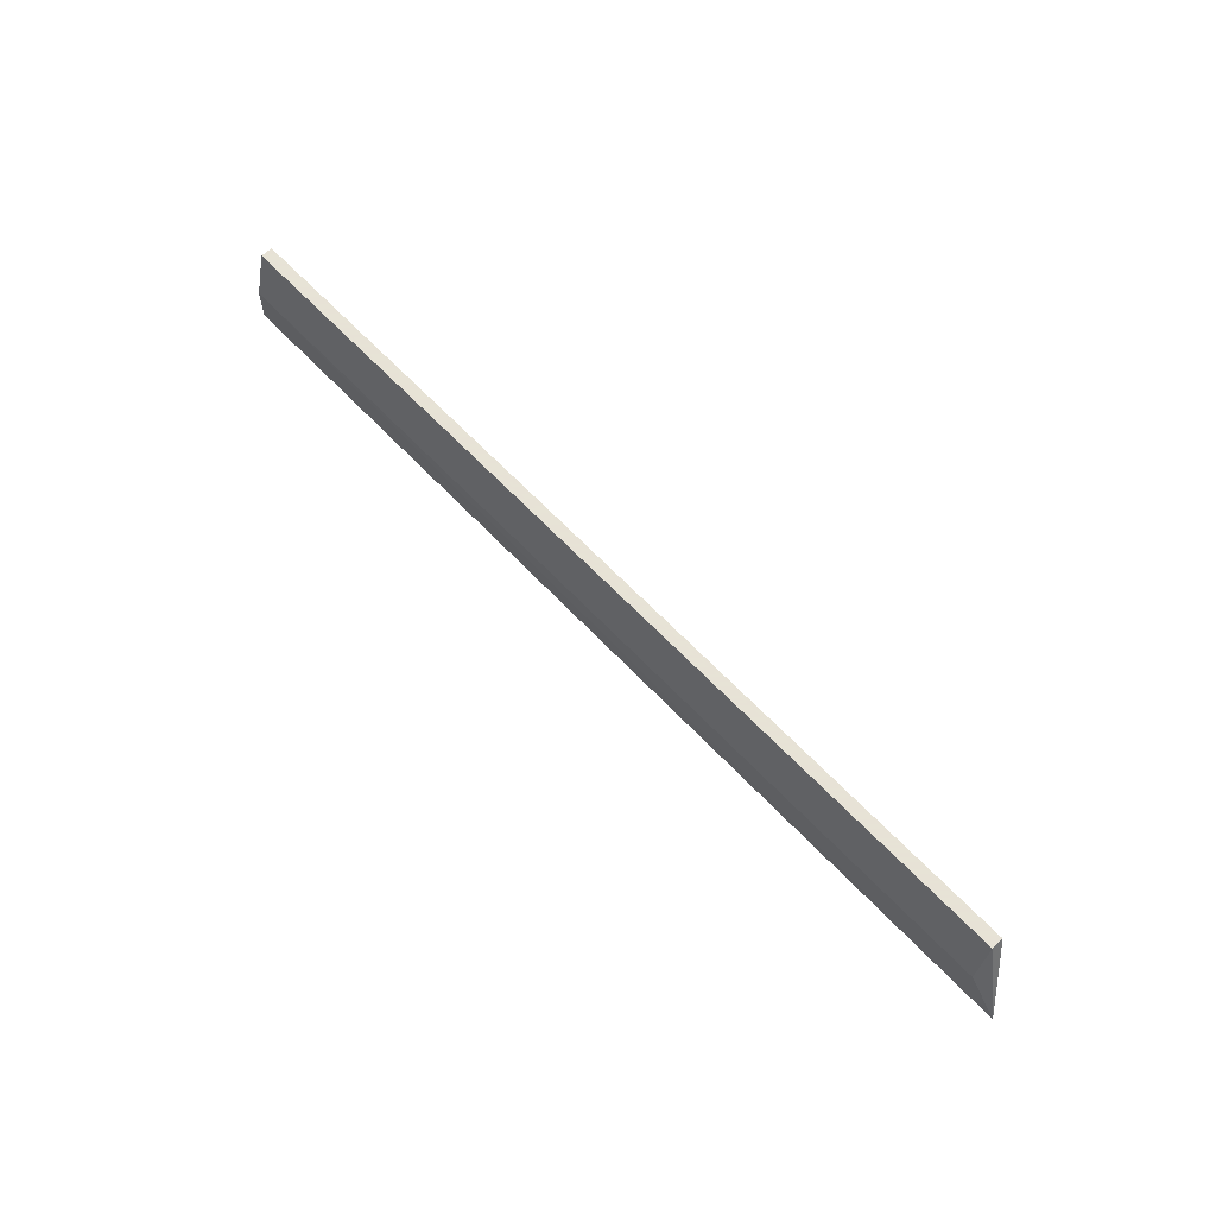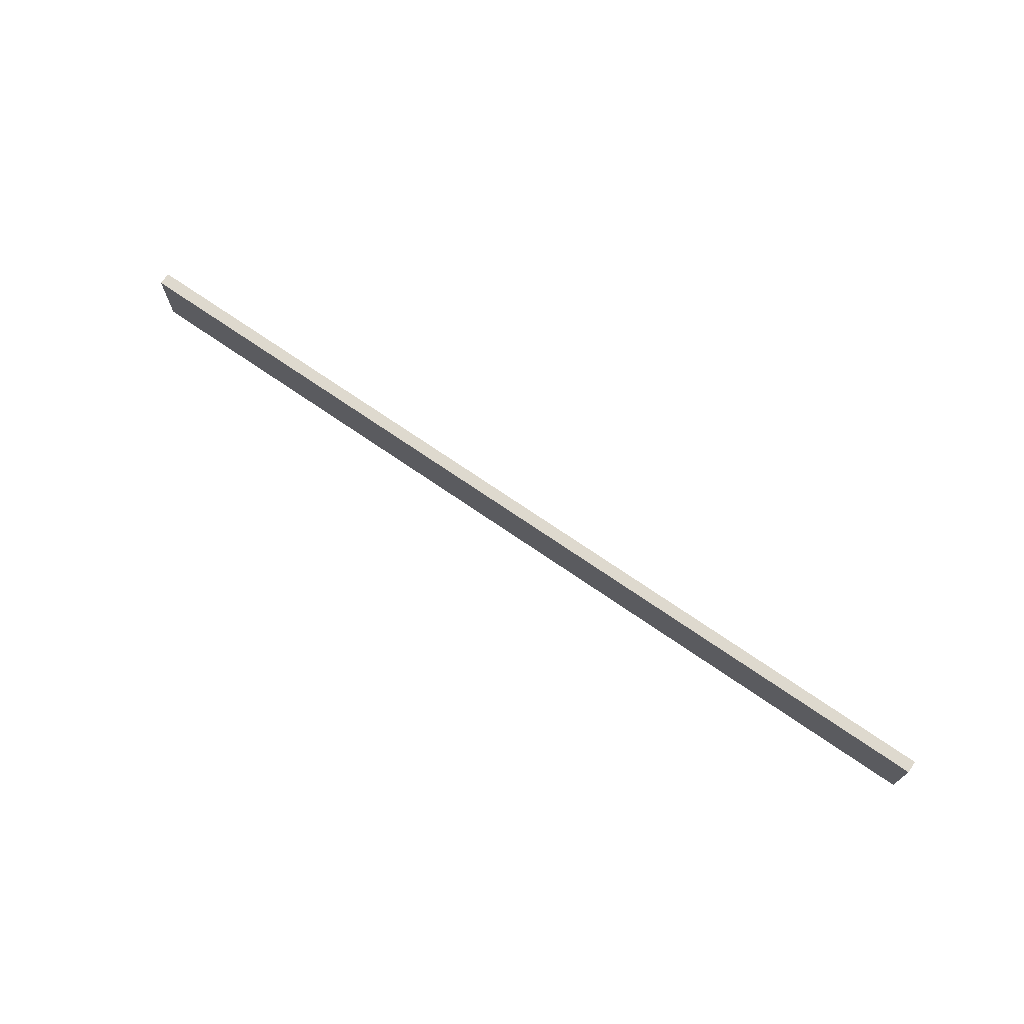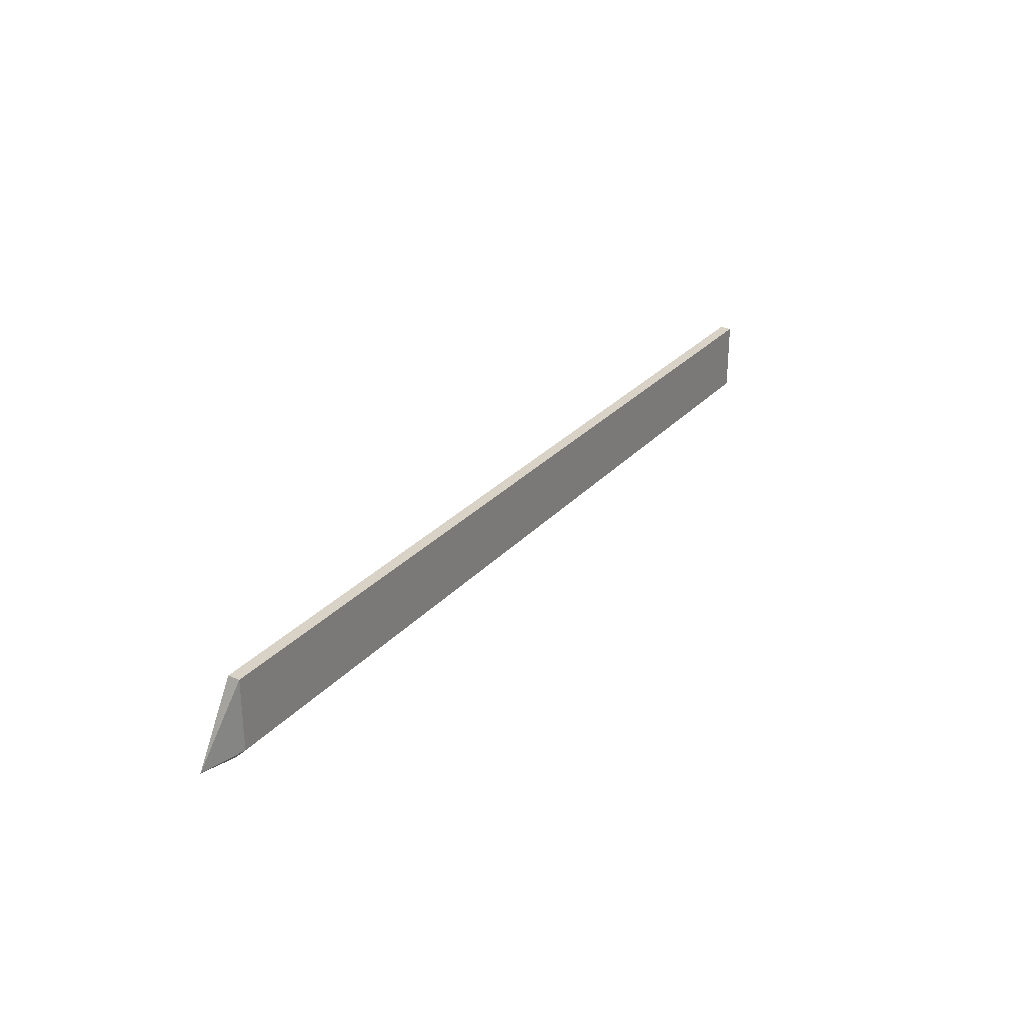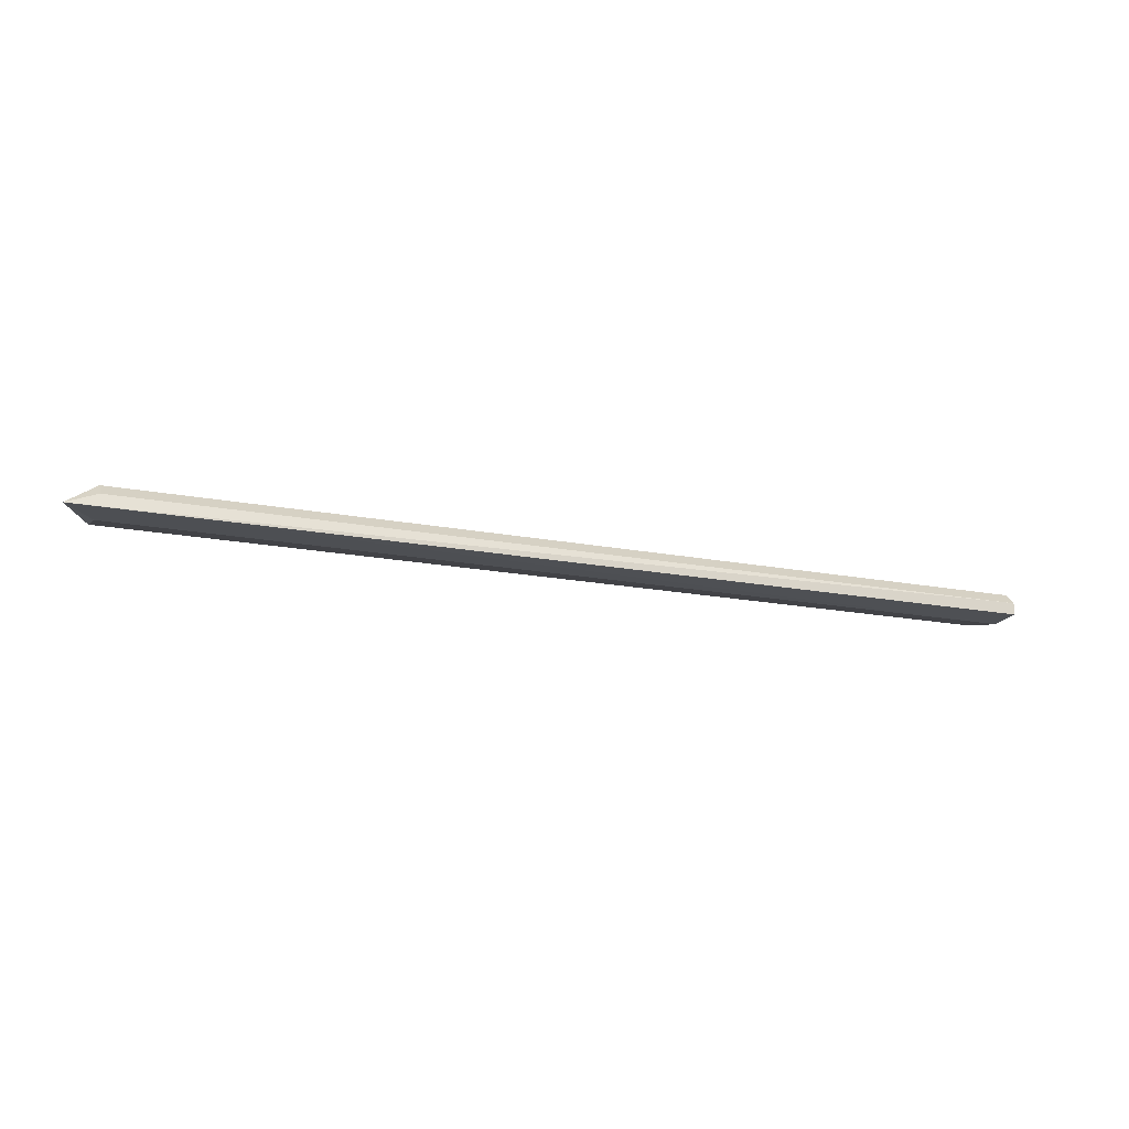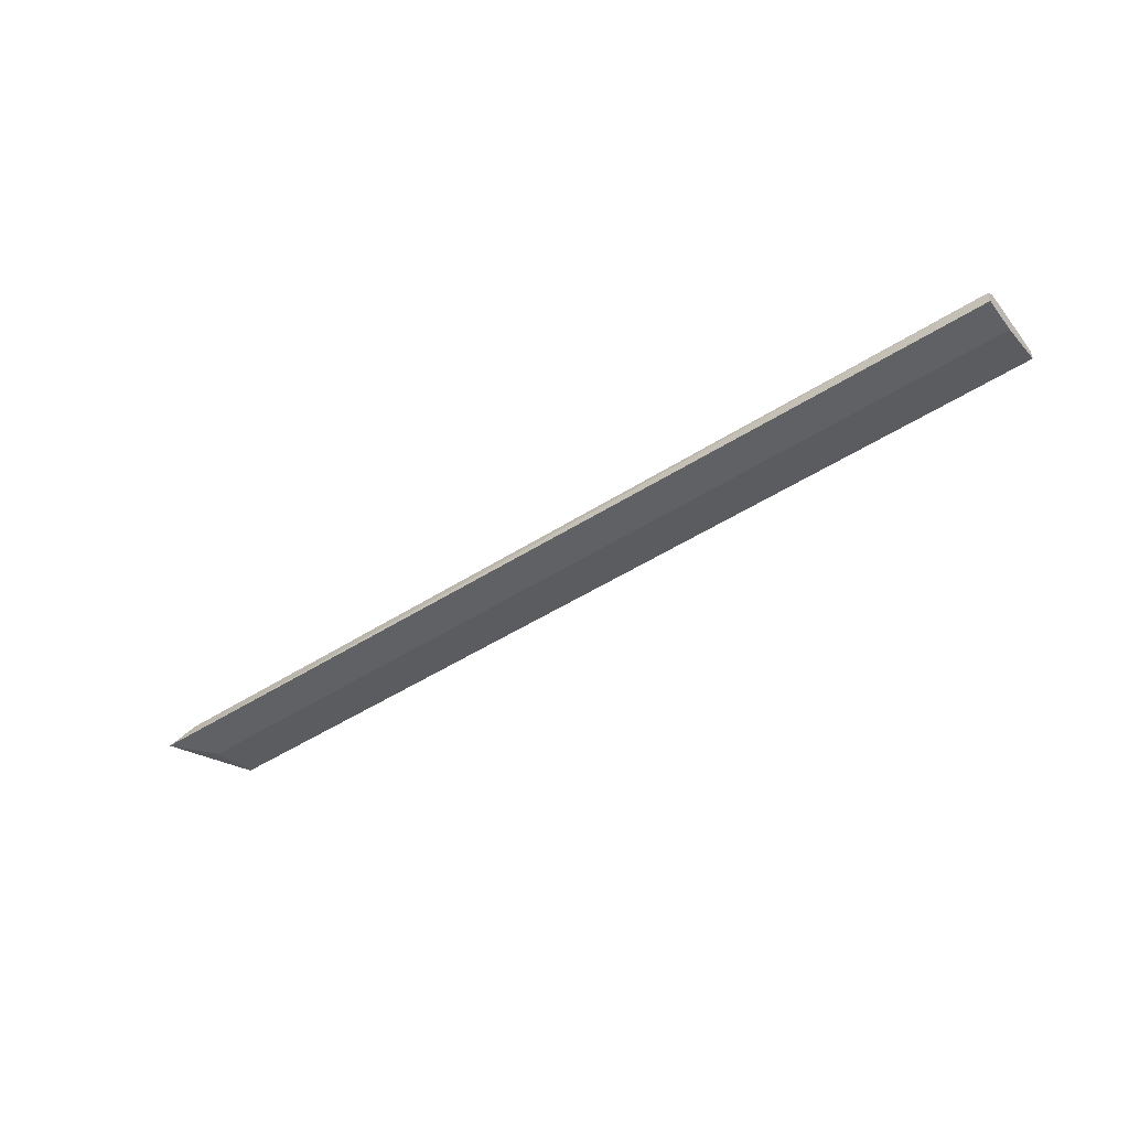
<metadata>
{"format":"obj","ext":"obj","renderer":"f3d","projection":"perspective","resolution":1024,"background":"white","views":[{"elev":62.8,"azim":47.0,"up":"+Z"},{"elev":71.6,"azim":-145.4,"up":"+Z"},{"elev":28.2,"azim":122.7,"up":"+Z"},{"elev":-18.6,"azim":159.8,"up":"+Y"},{"elev":-48.1,"azim":-144.2,"up":"+Y"}]}
</metadata>
<code>
v 0.2859 0.2096 0.1292
v -0.03598 0.2011 0.09956
v -0.03598 0.2054 0.09956
v 0.2968 0.2008 0.09855
v -0.03598 0.2054 0.1292
v 0.2859 0.2096 0.1038
v -0.03598 0.2096 0.1292
v 0.2859 0.2011 0.1123
v -0.03598 0.2096 0.1038
v 0.2859 0.2054 0.1292
v -0.03598 0.2011 0.1123
v 0.2859 0.2054 0.09956
f 6 4 12
f 2 3 4
f 3 2 5
f 1 4 6
f 5 1 7
f 3 5 7
f 1 6 7
f 6 3 9
f 3 7 9
f 7 6 9
f 4 1 10
f 1 5 10
f 8 4 10
f 5 8 10
f 2 4 11
f 5 2 11
f 4 8 11
f 8 5 11
f 4 3 12
f 3 6 12

</code>
